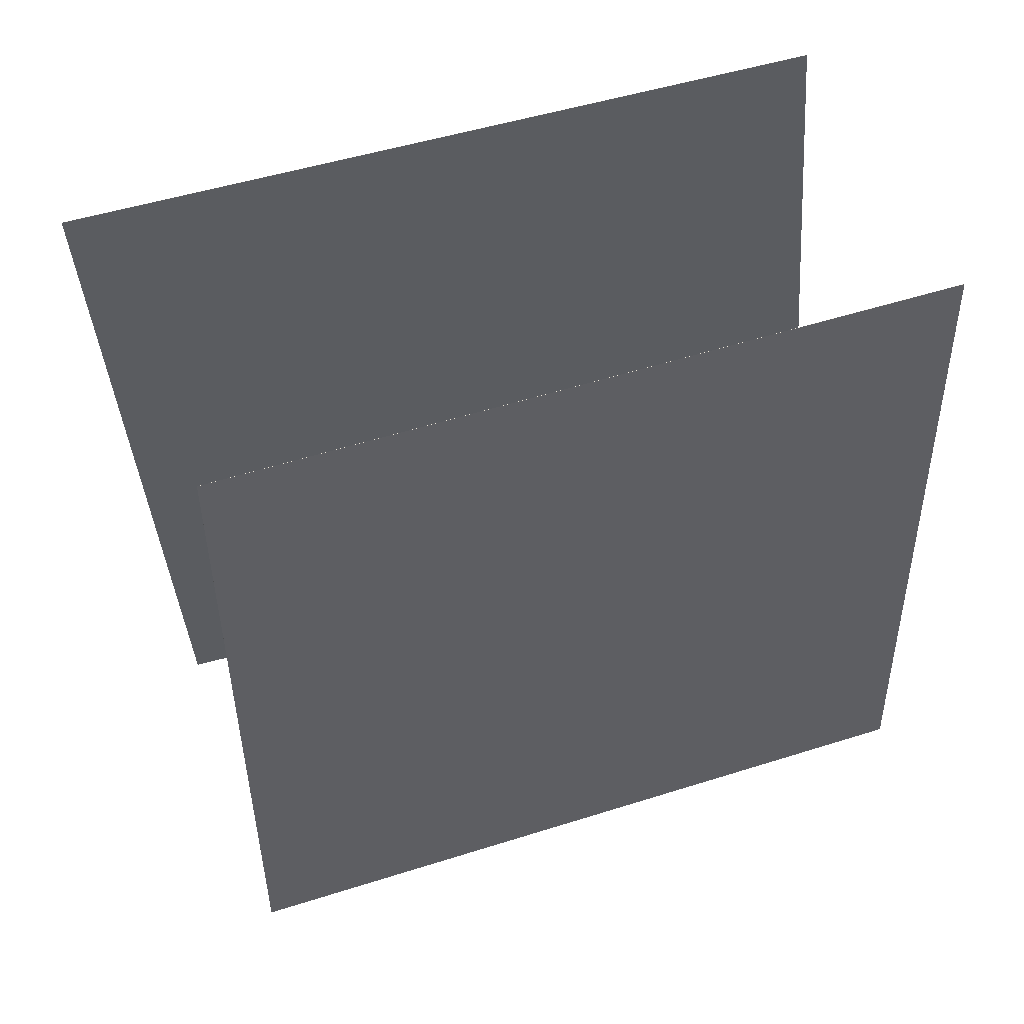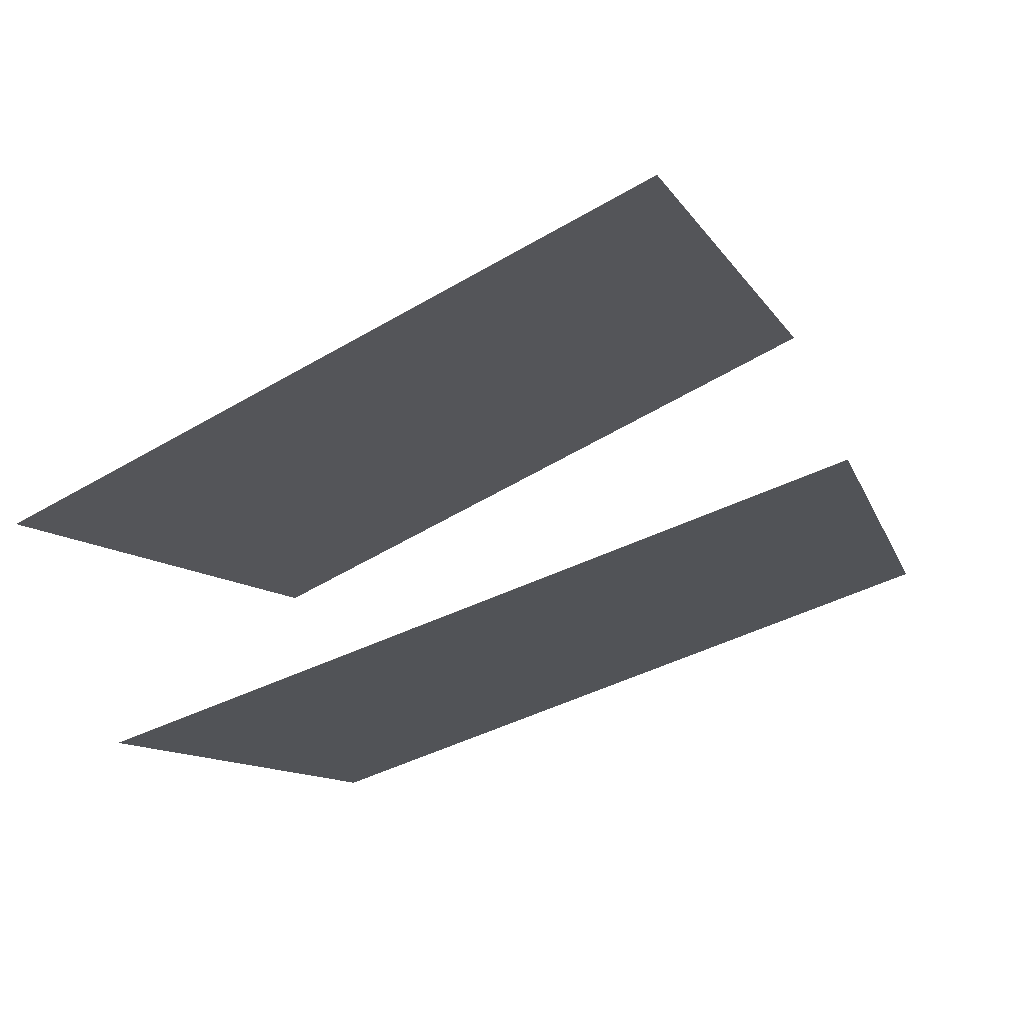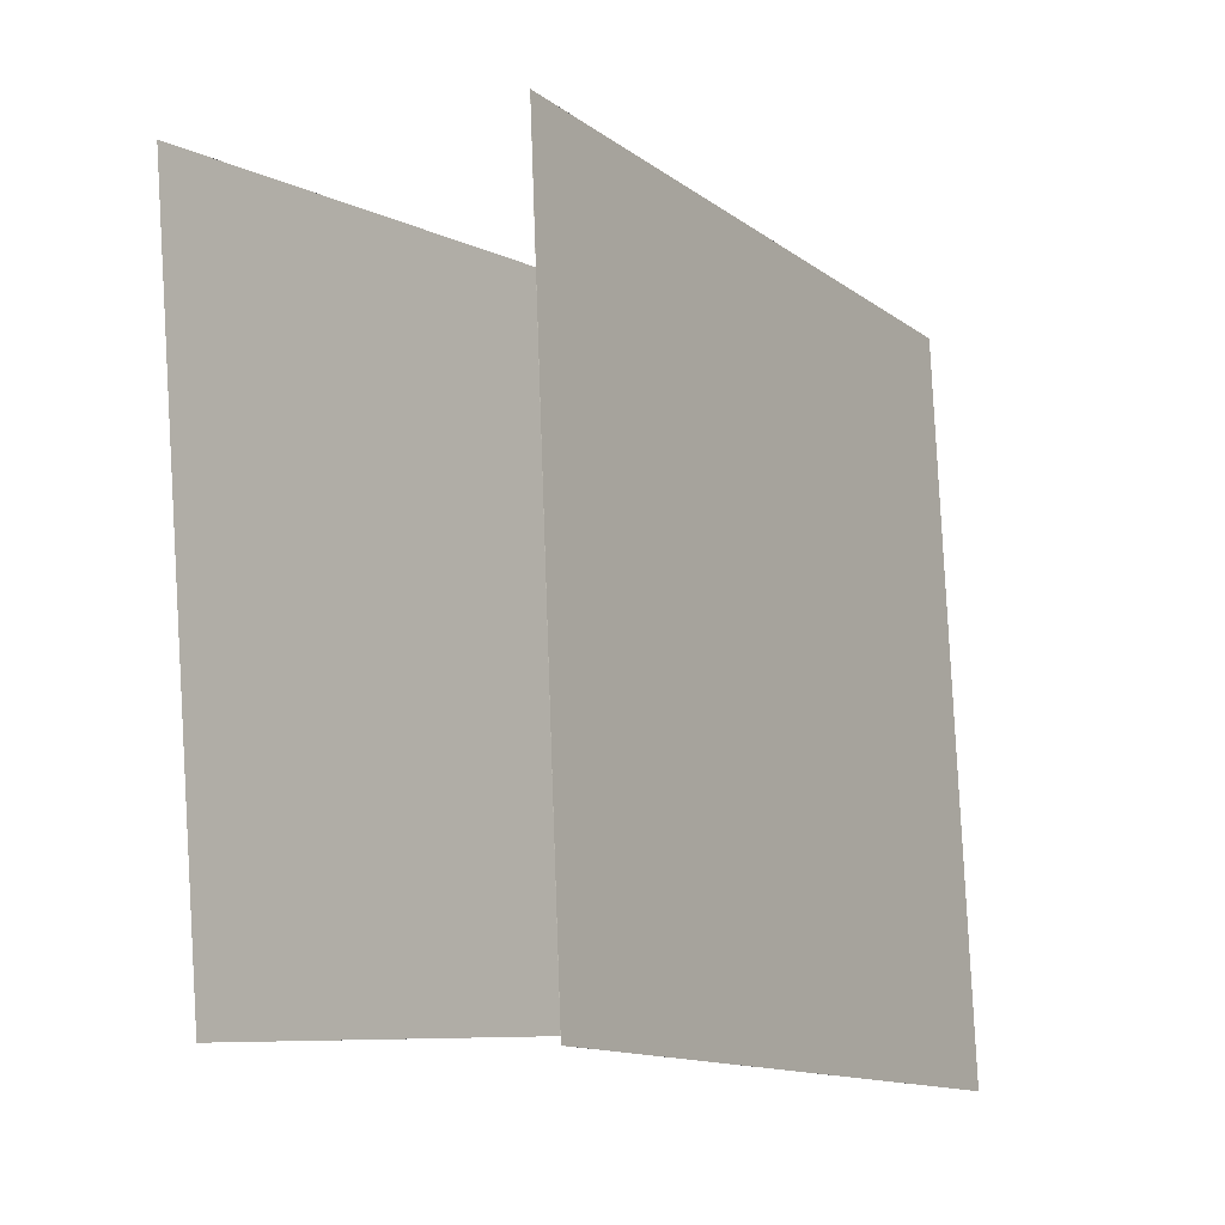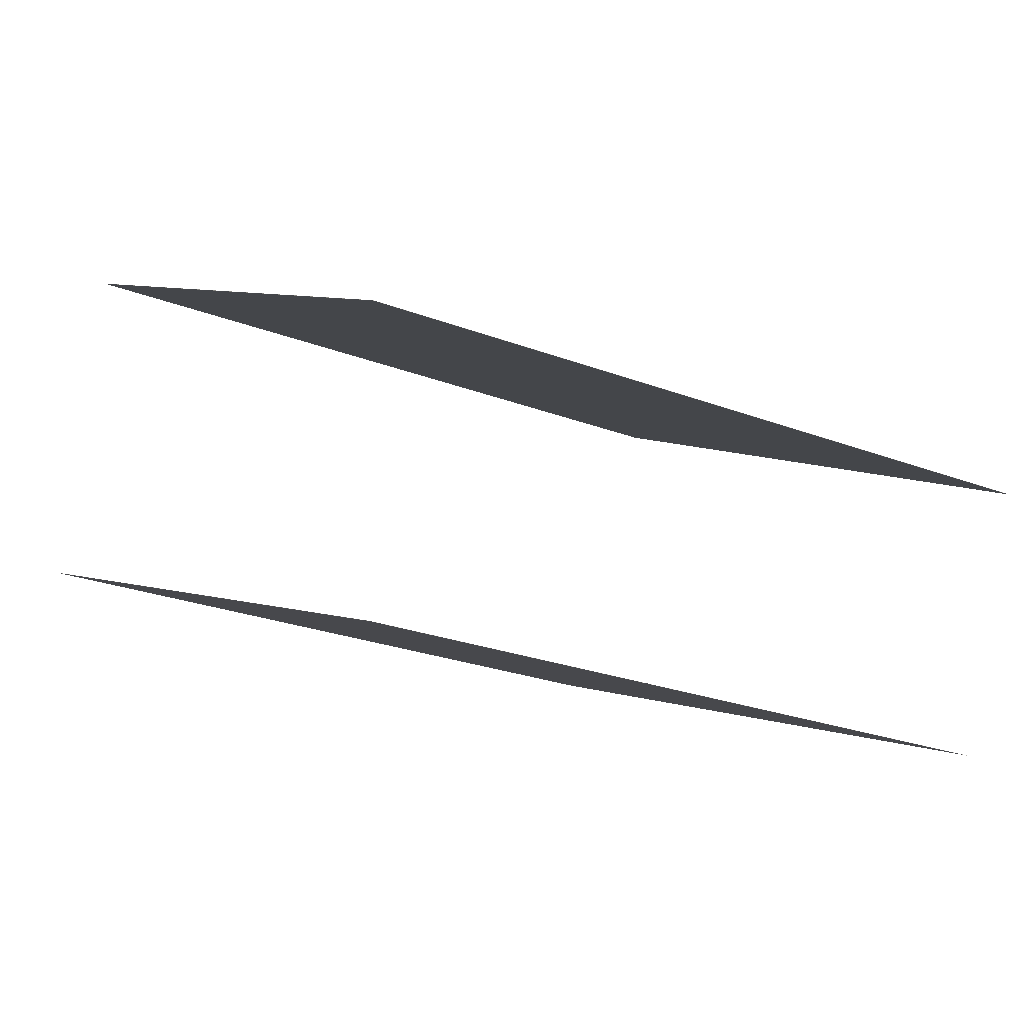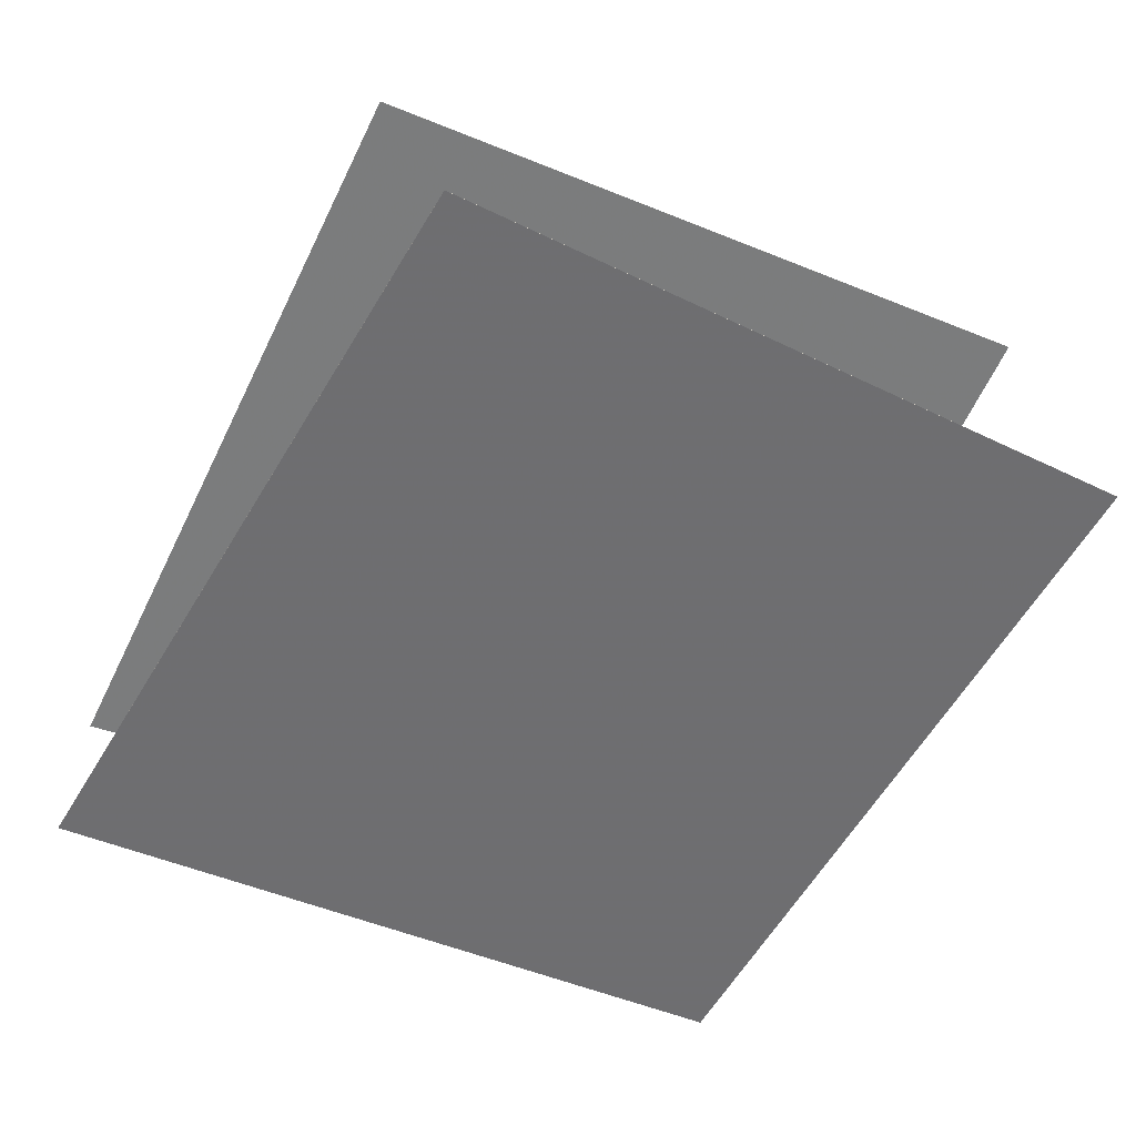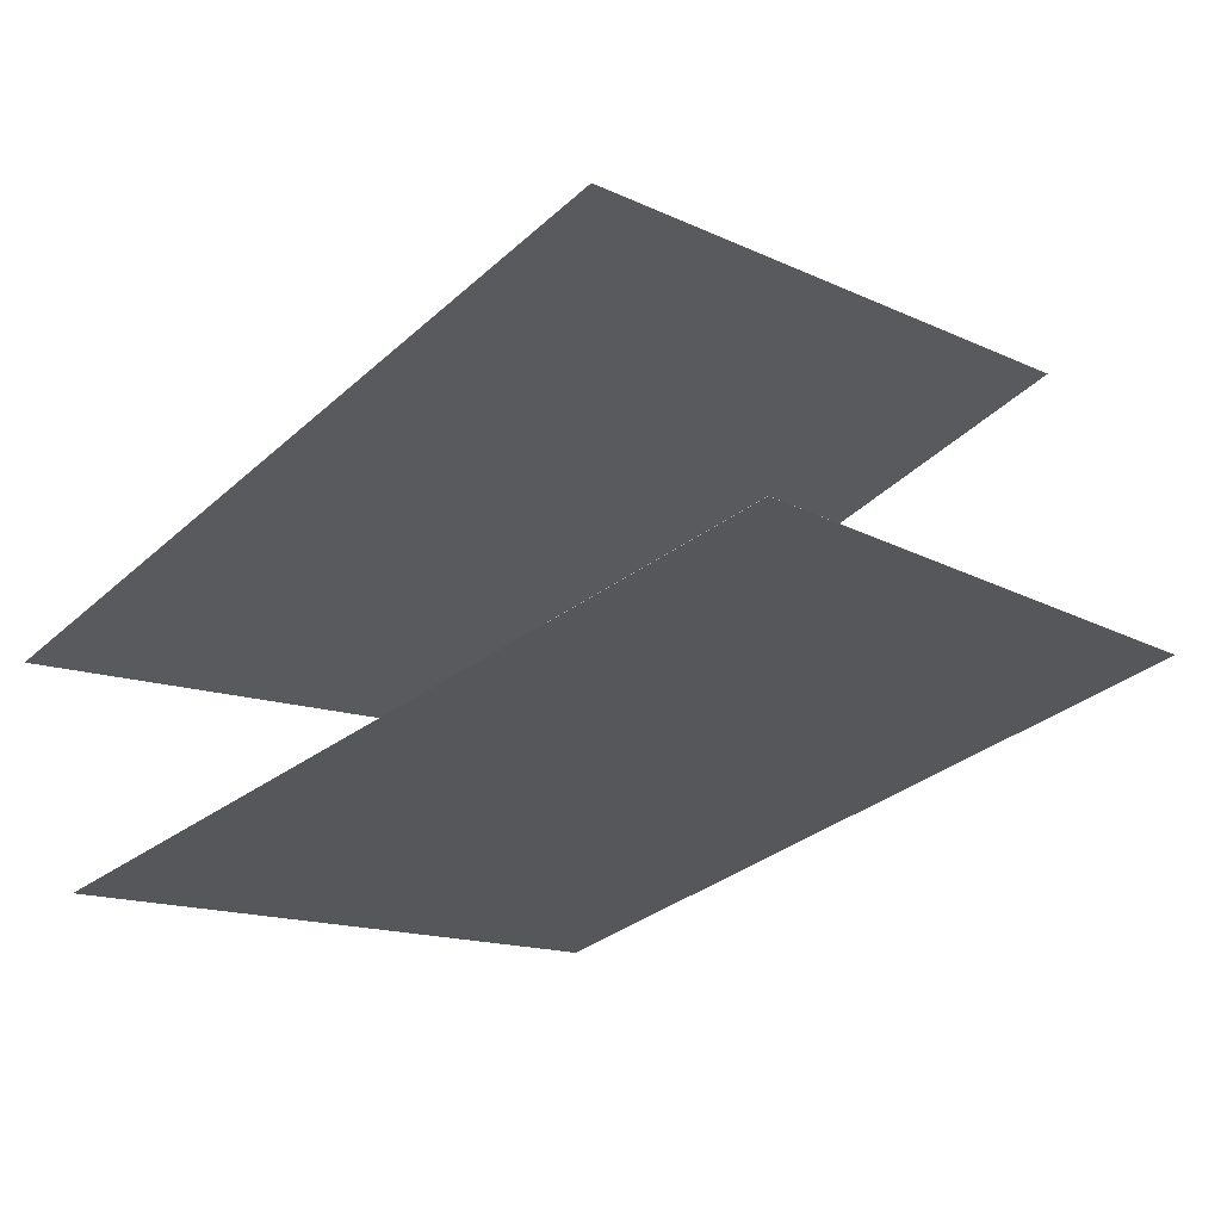
<metadata>
{"format":"obj","ext":"obj","renderer":"f3d","projection":"perspective","resolution":1024,"background":"white","views":[{"elev":53.3,"azim":4.9,"up":"+Y"},{"elev":-10.8,"azim":-162.1,"up":"+Z"},{"elev":-12.1,"azim":-35.3,"up":"+Y"},{"elev":-20.3,"azim":58.9,"up":"+Z"},{"elev":-38.4,"azim":-118.9,"up":"+Z"},{"elev":-13.1,"azim":-141.2,"up":"+Z"}]}
</metadata>
<code>
v 0.4926 0.4459 -0.08413
v 0.4925 0.4459 -0.08432
v -0.4053 0.4495 0.3131
v -0.4054 0.4495 0.3129
v 0.5071 -0.5367 -0.04241
v 0.507 -0.5367 -0.0426
v -0.3908 -0.5331 0.3548
v -0.3909 -0.5331 0.3546
f 1.0 7.0 5.0
f 1.0 3.0 7.0
f 1.0 4.0 3.0
f 1.0 2.0 4.0
f 3.0 8.0 7.0
f 3.0 4.0 8.0
f 5.0 7.0 8.0
f 5.0 8.0 6.0
f 1.0 5.0 6.0
f 1.0 6.0 2.0
f 2.0 6.0 8.0
f 2.0 8.0 4.0
v 0.3579 -0.453 -0.3749
v -0.567 -0.5157 -0.05654
v 0.2854 0.5275 -0.3921
v -0.6394 0.4647 -0.07371
v 0.358 -0.453 -0.3747
v -0.5669 -0.5157 -0.05637
v 0.2855 0.5275 -0.3919
v -0.6393 0.4647 -0.07354
f 9.0 15.0 13.0
f 9.0 11.0 15.0
f 9.0 12.0 11.0
f 9.0 10.0 12.0
f 11.0 16.0 15.0
f 11.0 12.0 16.0
f 13.0 15.0 16.0
f 13.0 16.0 14.0
f 9.0 13.0 14.0
f 9.0 14.0 10.0
f 10.0 14.0 16.0
f 10.0 16.0 12.0

</code>
